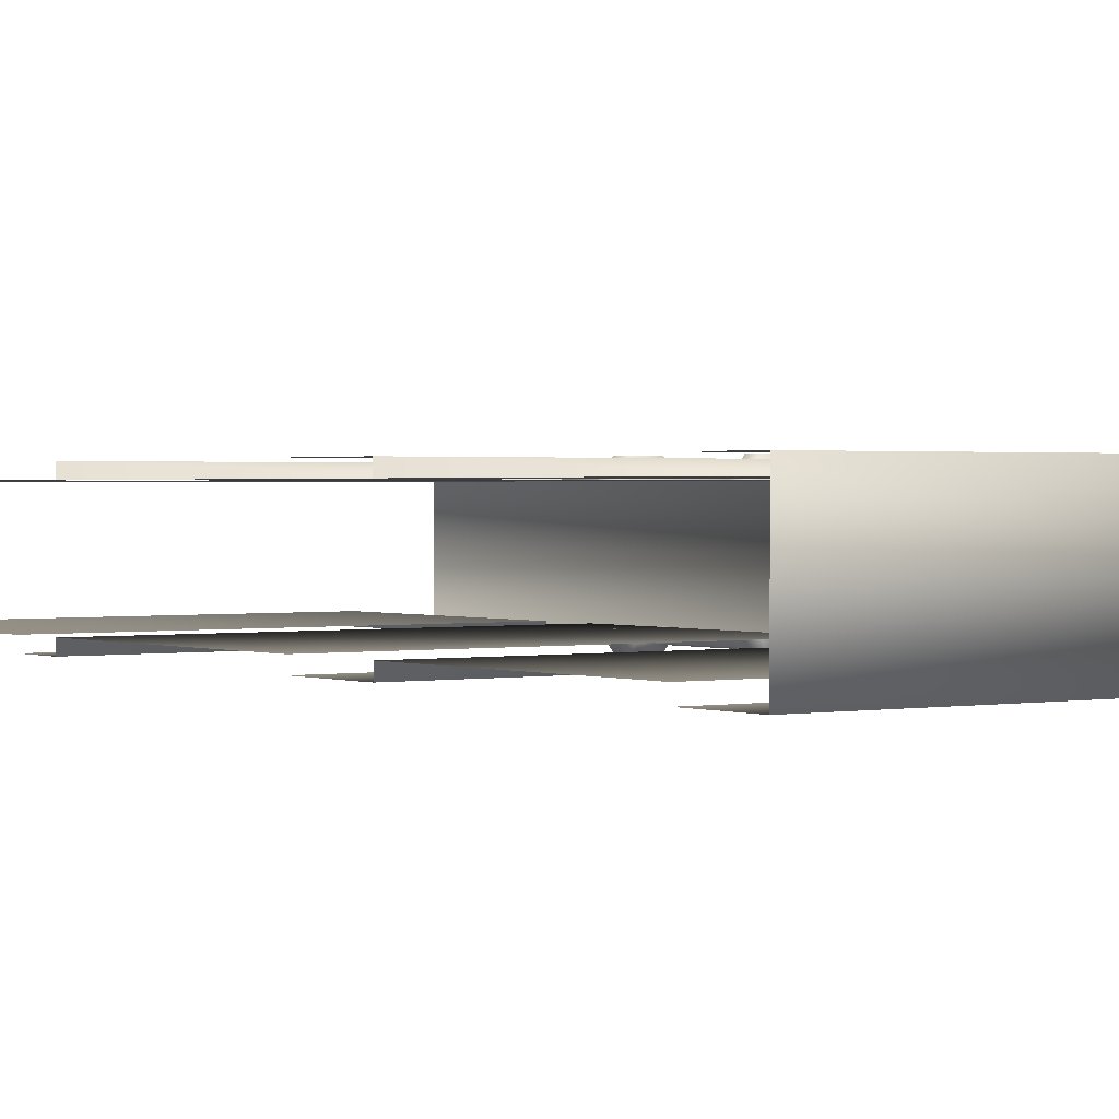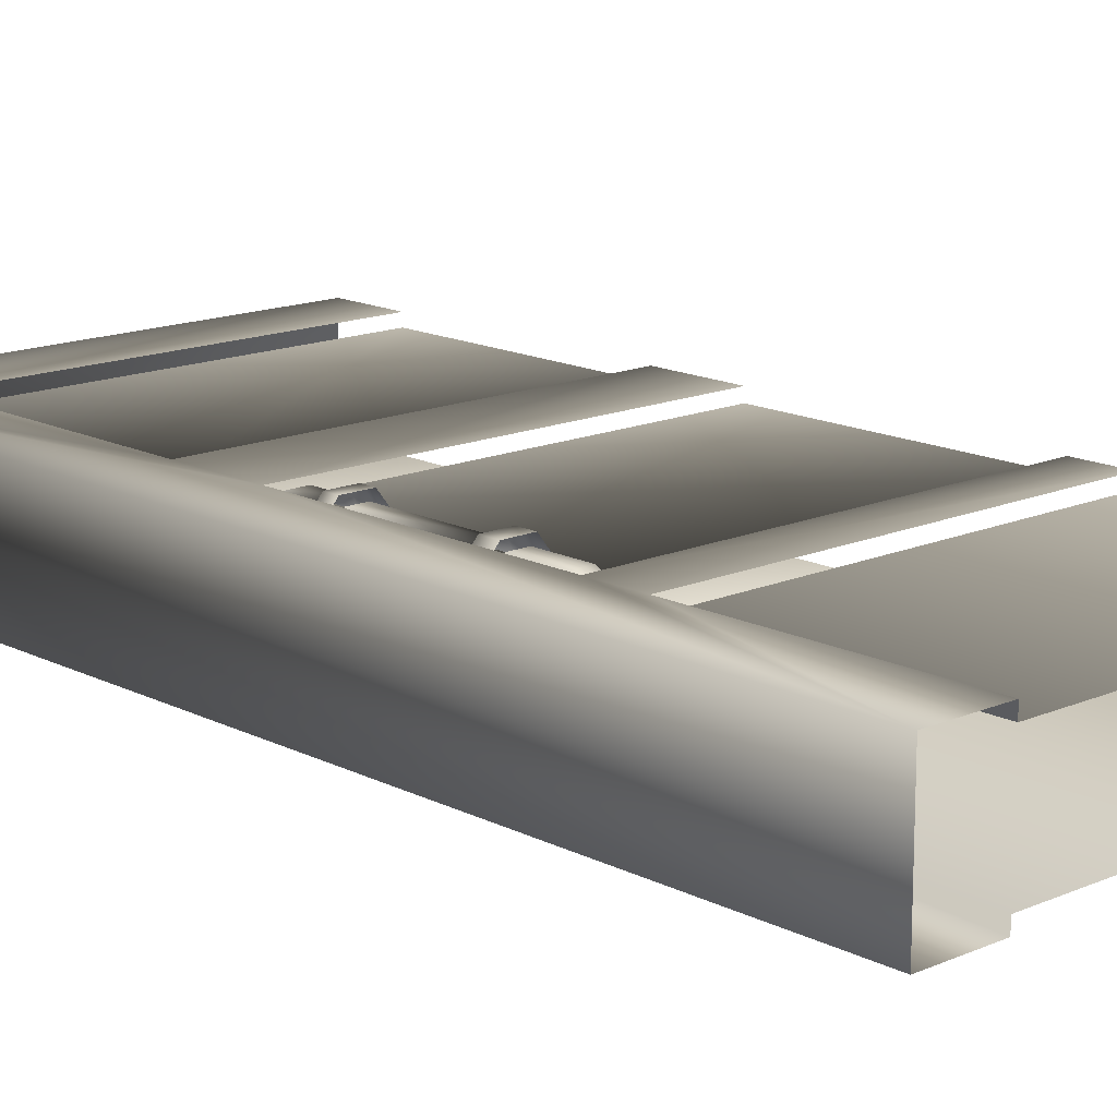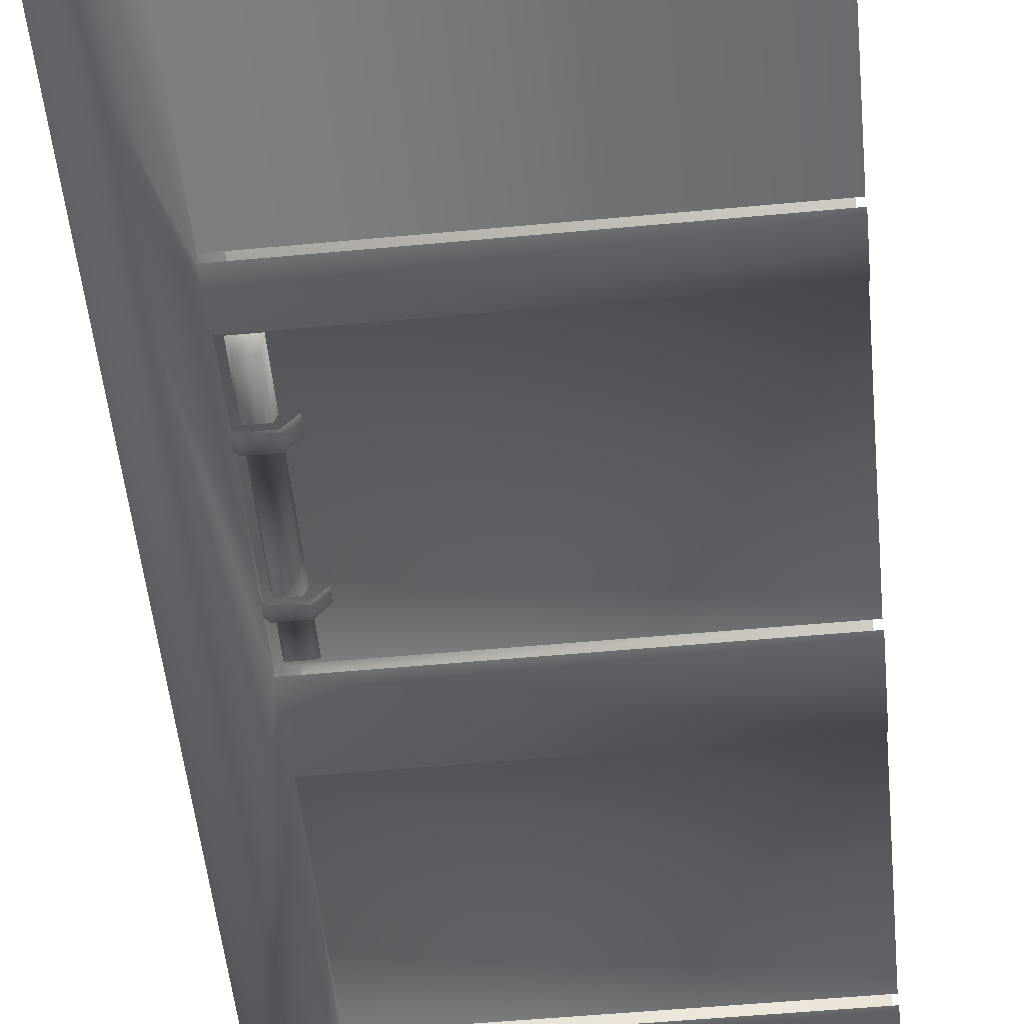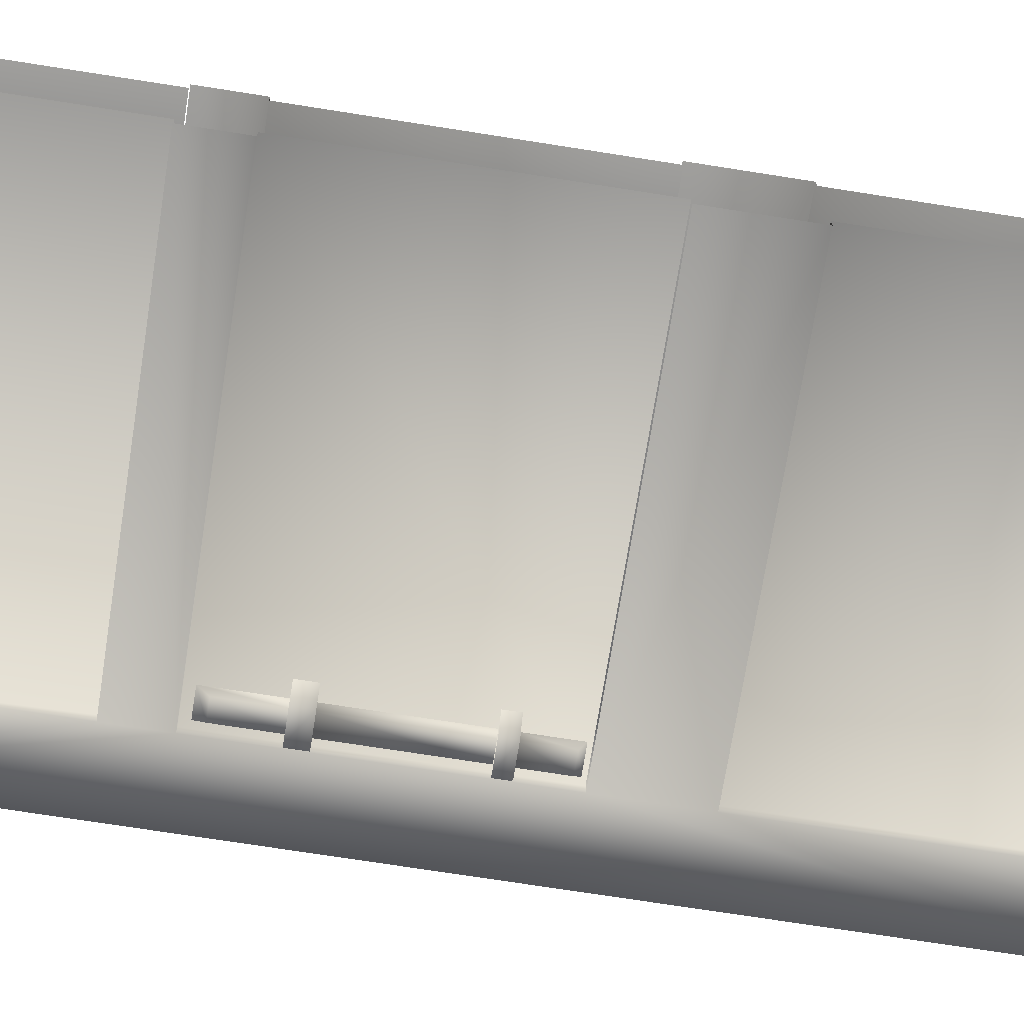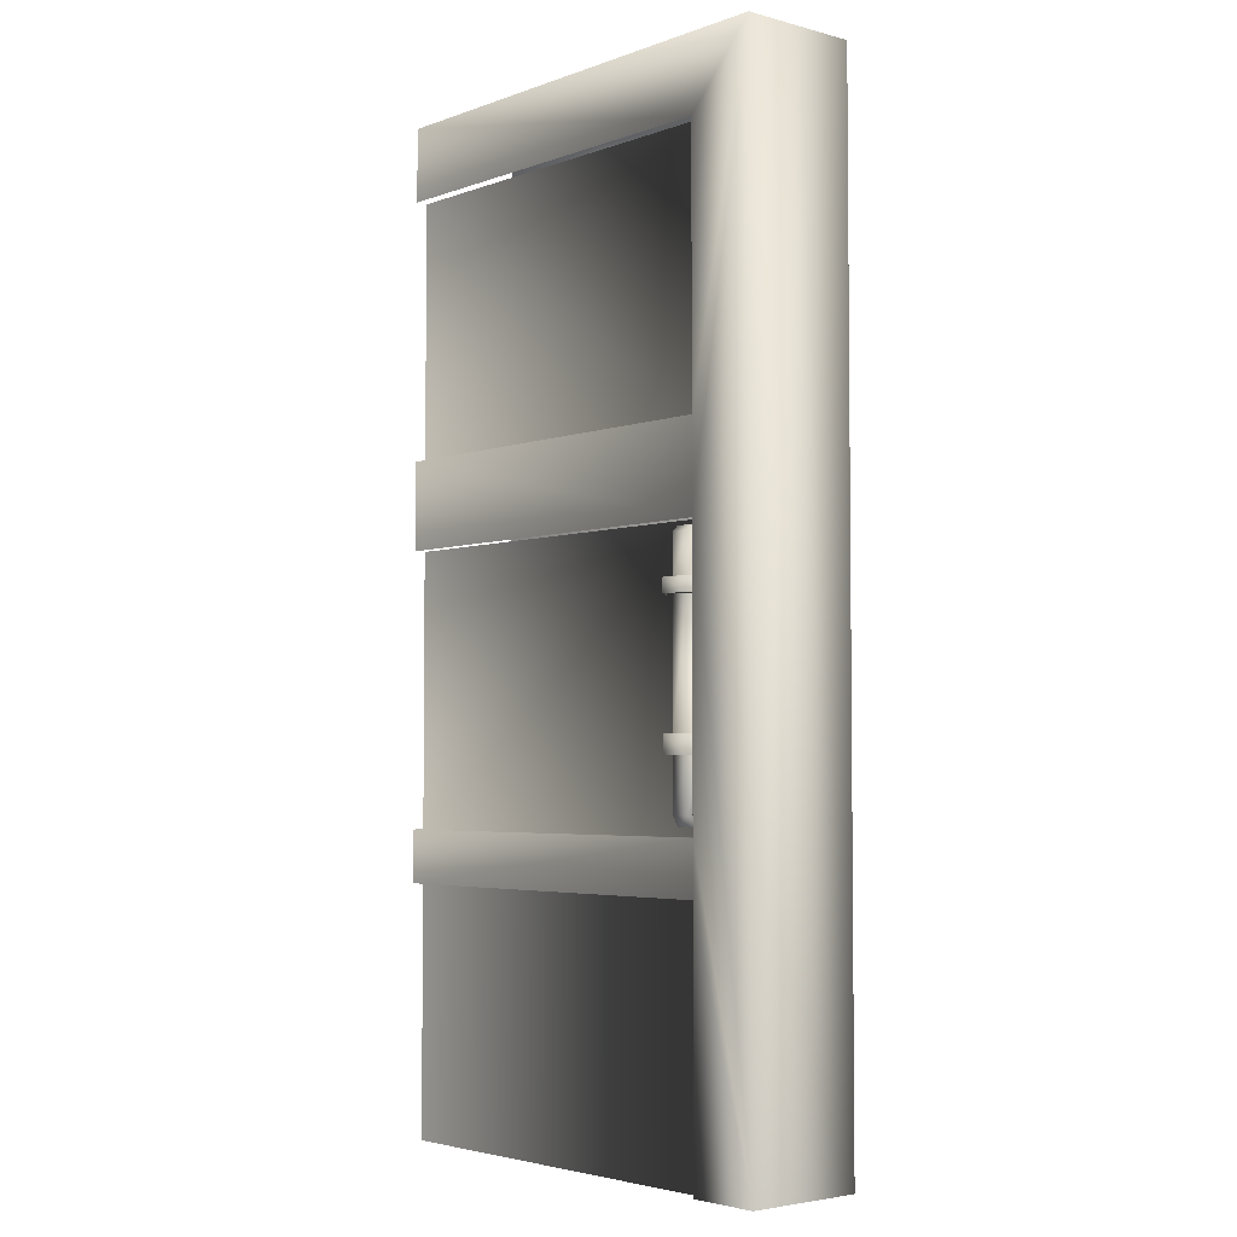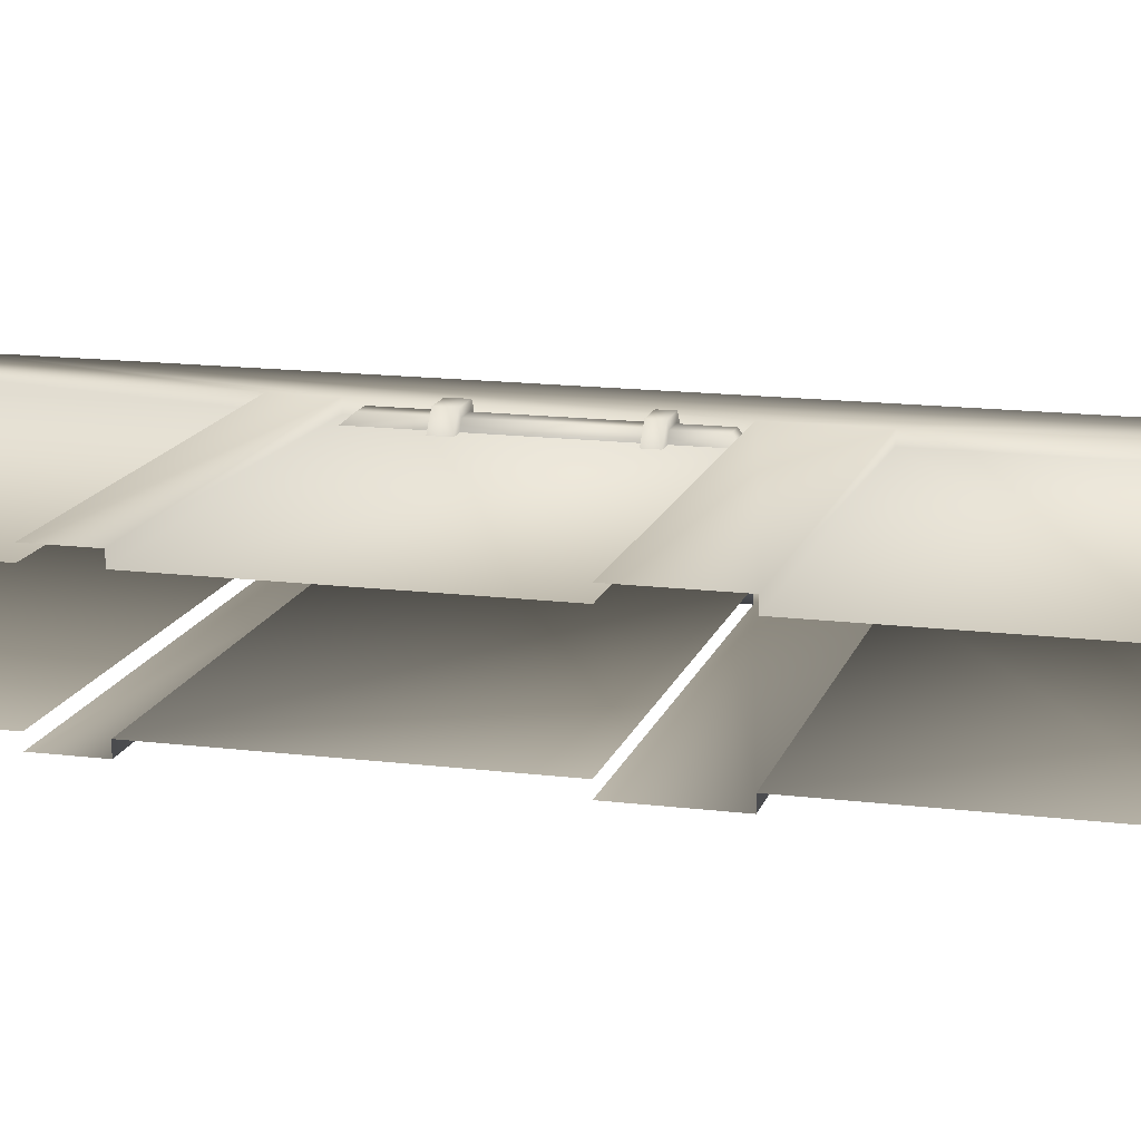
<metadata>
{"format":"obj","ext":"obj","renderer":"f3d","projection":"perspective","resolution":1024,"background":"white","views":[{"elev":1.1,"azim":144.6,"up":"+Z"},{"elev":15.0,"azim":-42.8,"up":"+Z"},{"elev":-53.2,"azim":5.7,"up":"+Z"},{"elev":-71.1,"azim":81.0,"up":"+Z"},{"elev":-3.8,"azim":-130.7,"up":"+Y"},{"elev":14.9,"azim":105.0,"up":"+Z"}]}
</metadata>
<code>
g fcbg_cityforest_005_barrierdoor_01_right
v 4.102 8.558 -0.903
v 0.6347 7.92 -0.903
v 4.102 7.92 -0.903
v 0.01938 8.558 -0.903
v 0.01938 8.558 -0.3892
v 4.102 8.558 -0.3892
v 4.102 8.558 0.1245
v 0.01938 8.558 0.1245
v 0.6347 5.689 -0.903
v 0.6347 7.92 -0.8029
v 0.6347 7.92 0.1245
v 4.102 7.92 0.1245
v 0.6347 5.689 -0.8029
v 4.102 7.92 -0.8029
v 4.102 5.689 -0.8029
v 4.102 5.689 -0.903
v 0.6347 4.927 -0.903
v 4.102 4.927 -0.903
v 0.01938 -0.003974 -0.903
v 0.01938 8.558 -0.3892
v 0.01938 -0.003974 -0.3892
v 0.01938 -0.003974 0.1245
v 0.6347 2.584 -0.903
v 0.6347 4.927 -0.8029
v 0.6347 2.133 -0.903
v 0.6347 -0.004023 -0.903
v 4.102 2.133 -0.903
v 0.6347 2.133 -0.8029
v 0.6347 -0.004023 -0.8029
v 4.1 -0.004023 -0.8029
v 4.102 2.133 -0.8029
v 4.102 2.584 -0.903
v 0.6347 2.584 -0.8029
v 4.102 2.584 -0.8029
v 4.102 4.927 -0.8029
v 0.6347 5.689 0.1245
v 0.6347 7.92 0.02443
v 0.6347 4.927 0.1245
v 0.6347 5.689 0.02443
v 4.102 7.92 0.02443
v 4.102 5.689 0.02443
v 4.102 5.689 0.1245
v 4.102 4.927 0.1245
v 0.6347 2.584 0.1245
v 0.6347 4.927 0.02443
v 0.6347 2.133 0.1245
v 0.6347 -0.004023 0.1245
v 4.102 2.133 0.1245
v 0.6347 2.133 0.02443
v 0.6347 -0.004023 0.02443
v 4.1 -0.004023 0.02443
v 4.102 2.133 0.02443
v 4.102 2.584 0.1245
v 0.6347 2.584 0.02443
v 4.102 2.584 0.02443
v 4.102 4.927 0.02443
v 0.9046 2.655 -0.8035
v 0.9046 3.19 -0.8035
v 0.8763 3.19 -0.8788
v 0.8763 2.744 -0.8788
v 0.7152 3.19 -0.8788
v 0.7152 2.744 -0.8788
v 0.6868 2.655 -0.8035
v 0.6868 3.19 -0.8035
v 0.8763 4.379 -0.8788
v 0.9046 3.346 -0.8035
v 0.9046 4.379 -0.8035
v 0.8763 3.346 -0.8788
v 0.7152 4.379 -0.8788
v 1.026 3.346 -0.8025
v 0.7152 3.346 -0.8788
v 0.6868 4.379 -0.8035
v 0.6868 3.346 -0.8035
v 0.9173 3.346 -0.9429
v 0.6803 3.346 -0.9429
v 0.5659 3.346 -0.8025
v 0.5659 3.19 -0.8025
v 0.6803 3.19 -0.9429
v 0.9173 3.19 -0.9429
v 1.026 3.19 -0.8025
v 0.9173 4.379 -0.9429
v 1.026 4.379 -0.8025
v 1.026 4.504 -0.8025
v 0.9173 4.504 -0.9429
v 0.6803 4.379 -0.9429
v 0.8763 4.504 -0.8788
v 0.9046 4.504 -0.8035
v 0.6803 4.504 -0.9429
v 0.5659 4.379 -0.8025
v 0.5659 4.504 -0.8025
v 0.6868 4.504 -0.8035
v 0.7152 4.504 -0.8788
v 0.6868 4.894 -0.8035
v 0.8763 4.845 -0.8788
v 0.9046 4.894 -0.8035
v 0.7152 4.845 -0.8788
v 0.8763 3.19 0.1003
v 0.9046 3.19 0.025
v 0.9046 2.655 0.025
v 0.8763 2.744 0.1003
v 0.7152 3.19 0.1003
v 0.7152 2.744 0.1003
v 0.6868 2.655 0.025
v 0.6868 3.19 0.025
v 0.9046 3.346 0.025
v 0.8763 4.379 0.1003
v 0.9046 4.379 0.025
v 0.8763 3.346 0.1003
v 0.7152 4.379 0.1003
v 1.026 3.346 0.024
v 0.7152 3.346 0.1003
v 0.6868 4.379 0.025
v 0.6868 3.346 0.025
v 0.9173 3.346 0.1644
v 0.6803 3.346 0.1644
v 0.5659 3.346 0.024
v 0.5659 3.19 0.024
v 0.6803 3.19 0.1644
v 0.9173 3.19 0.1644
v 1.026 3.19 0.024
v 1.026 4.504 0.024
v 1.026 4.379 0.024
v 0.9173 4.379 0.1644
v 0.9173 4.504 0.1644
v 0.6803 4.379 0.1644
v 0.8763 4.504 0.1003
v 0.9046 4.504 0.025
v 0.6803 4.504 0.1644
v 0.5659 4.379 0.024
v 0.5659 4.504 0.024
v 0.6868 4.504 0.025
v 0.7152 4.504 0.1003
v 0.6868 4.894 0.025
v 0.8763 4.845 0.1003
v 0.9046 4.894 0.025
v 0.7152 4.845 0.1003
g fcbg_cityforest_005_barrierdoor_01_right_0
f 3 2 1
f 2 4 1
f 4 5 1
f 5 6 1
f 6 5 7
f 5 8 7
f 2 9 4
f 2 10 9
f 7 8 11
f 12 7 11
f 10 13 9
f 13 10 14
f 15 13 14
f 13 15 16
f 9 13 16
f 17 9 16
f 9 17 4
f 18 17 16
f 4 17 19
f 4 19 20
f 19 21 20
f 20 21 22
f 8 20 22
f 17 23 19
f 17 24 23
f 23 25 19
f 19 25 26
f 25 23 27
f 25 28 26
f 28 29 26
f 29 28 30
f 28 31 30
f 23 32 27
f 23 33 32
f 24 33 23
f 33 34 32
f 33 24 34
f 24 35 34
f 36 11 8
f 37 11 36
f 38 36 8
f 38 8 22
f 39 37 36
f 40 37 39
f 41 40 39
f 41 39 42
f 39 36 42
f 42 36 38
f 43 42 38
f 44 38 22
f 45 38 44
f 46 44 22
f 46 22 47
f 46 48 44
f 49 46 47
f 50 49 47
f 50 51 49
f 51 52 49
f 48 53 44
f 54 44 53
f 54 45 44
f 55 54 53
f 54 55 45
f 55 56 45
f 59 58 57
f 60 59 57
f 61 59 60
f 62 60 57
f 62 61 60
f 63 62 57
f 64 61 62
f 63 64 62
f 67 66 65
f 66 68 65
f 65 68 69
f 66 70 68
f 68 71 69
f 69 71 72
f 71 73 72
f 70 74 68
f 68 74 71
f 71 75 73
f 74 75 71
f 75 76 73
f 76 75 77
f 75 78 77
f 75 74 78
f 74 79 78
f 74 70 79
f 70 80 79
f 83 82 81
f 84 83 81
f 84 81 85
f 83 84 86
f 87 83 86
f 88 84 85
f 88 85 89
f 90 88 89
f 88 90 91
f 84 88 92
f 92 88 91
f 86 84 92
f 92 91 93
f 87 86 94
f 95 87 94
f 95 94 93
f 86 92 96
f 96 92 93
f 94 96 93
f 94 86 96
f 99 98 97
f 100 99 97
f 100 97 101
f 99 100 102
f 102 100 101
f 103 99 102
f 102 101 104
f 103 102 104
f 107 106 105
f 106 108 105
f 106 109 108
f 110 105 108
f 109 111 108
f 109 112 111
f 112 113 111
f 114 110 108
f 114 108 111
f 115 111 113
f 115 114 111
f 116 115 113
f 116 117 115
f 117 118 115
f 115 118 114
f 118 119 114
f 114 119 110
f 119 120 110
f 123 122 121
f 124 123 121
f 125 123 124
f 124 121 126
f 121 127 126
f 128 125 124
f 129 125 128
f 130 129 128
f 130 128 131
f 128 124 132
f 128 132 131
f 124 126 132
f 133 131 132
f 134 126 127
f 135 134 127
f 134 135 133
f 136 132 126
f 136 133 132
f 136 134 133
f 134 136 126

</code>
